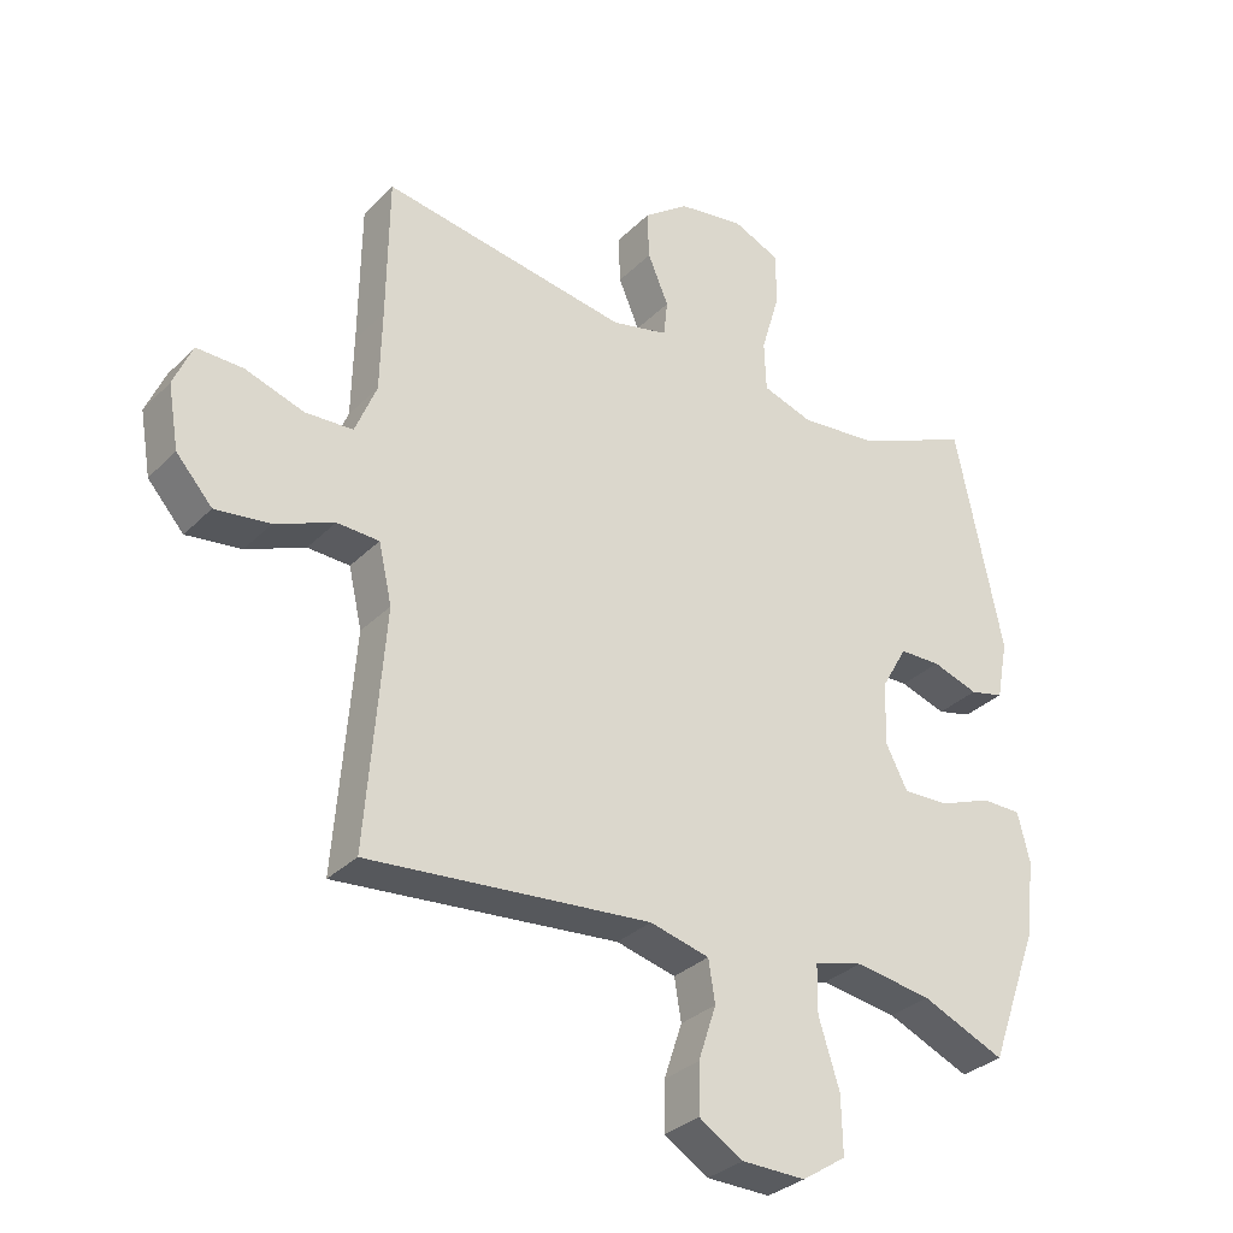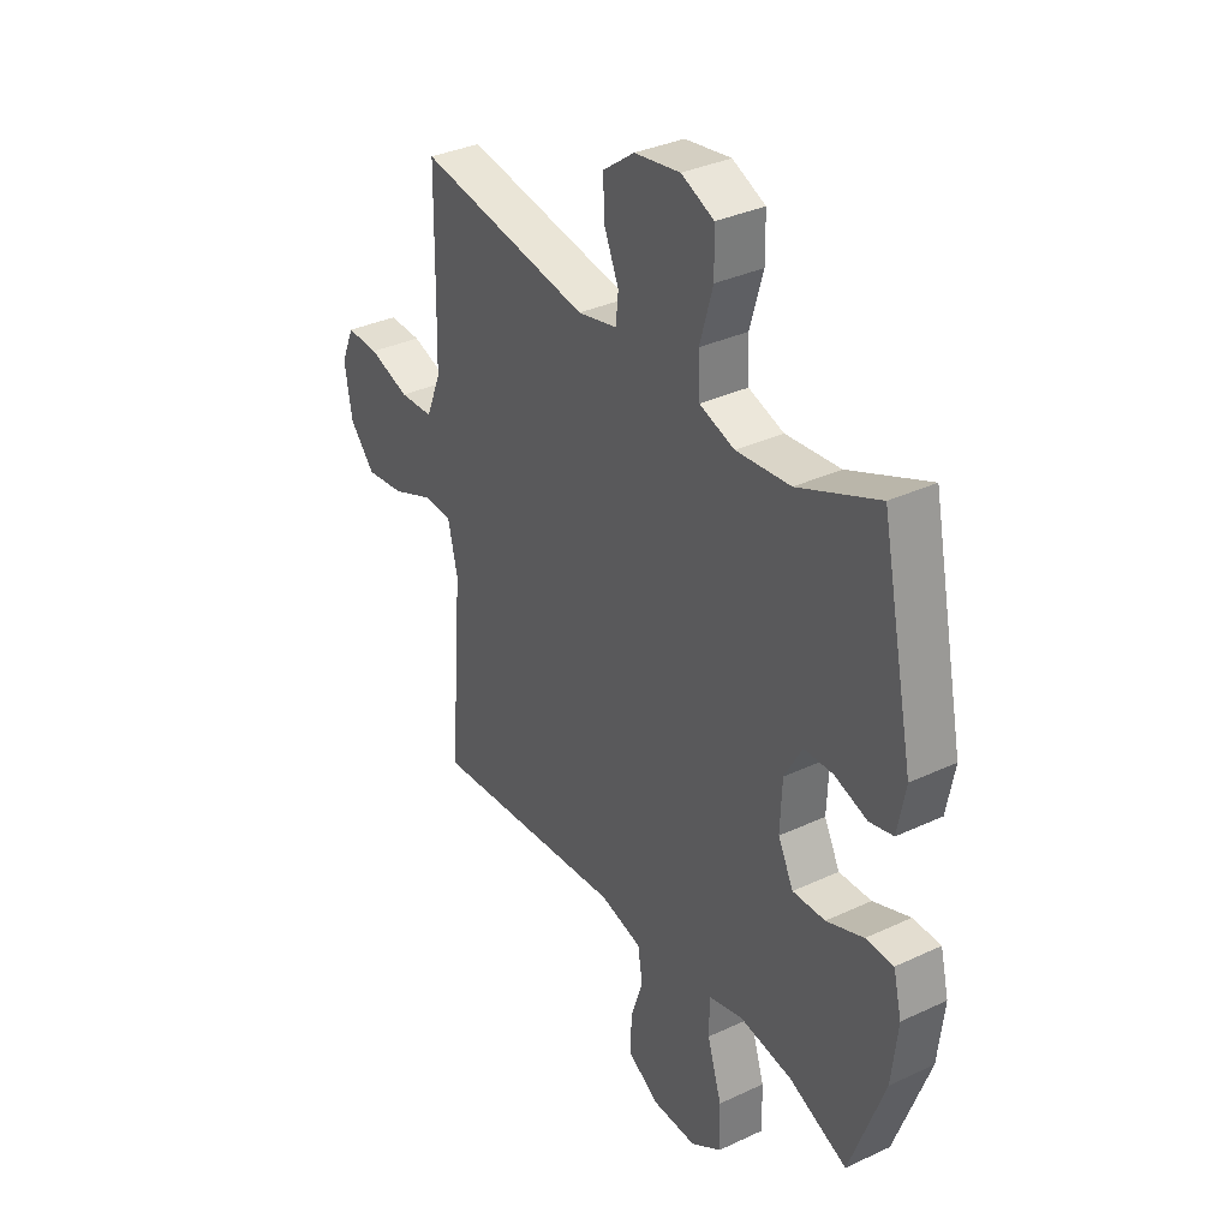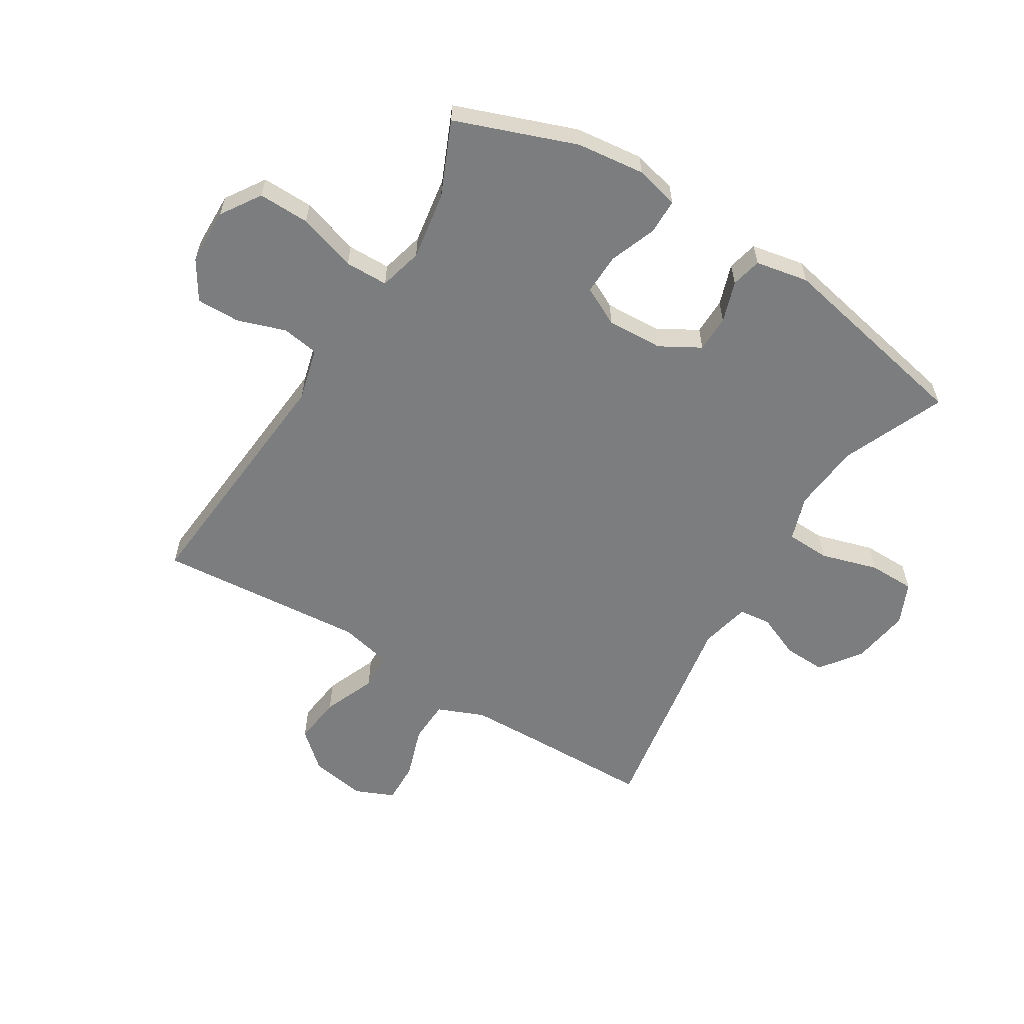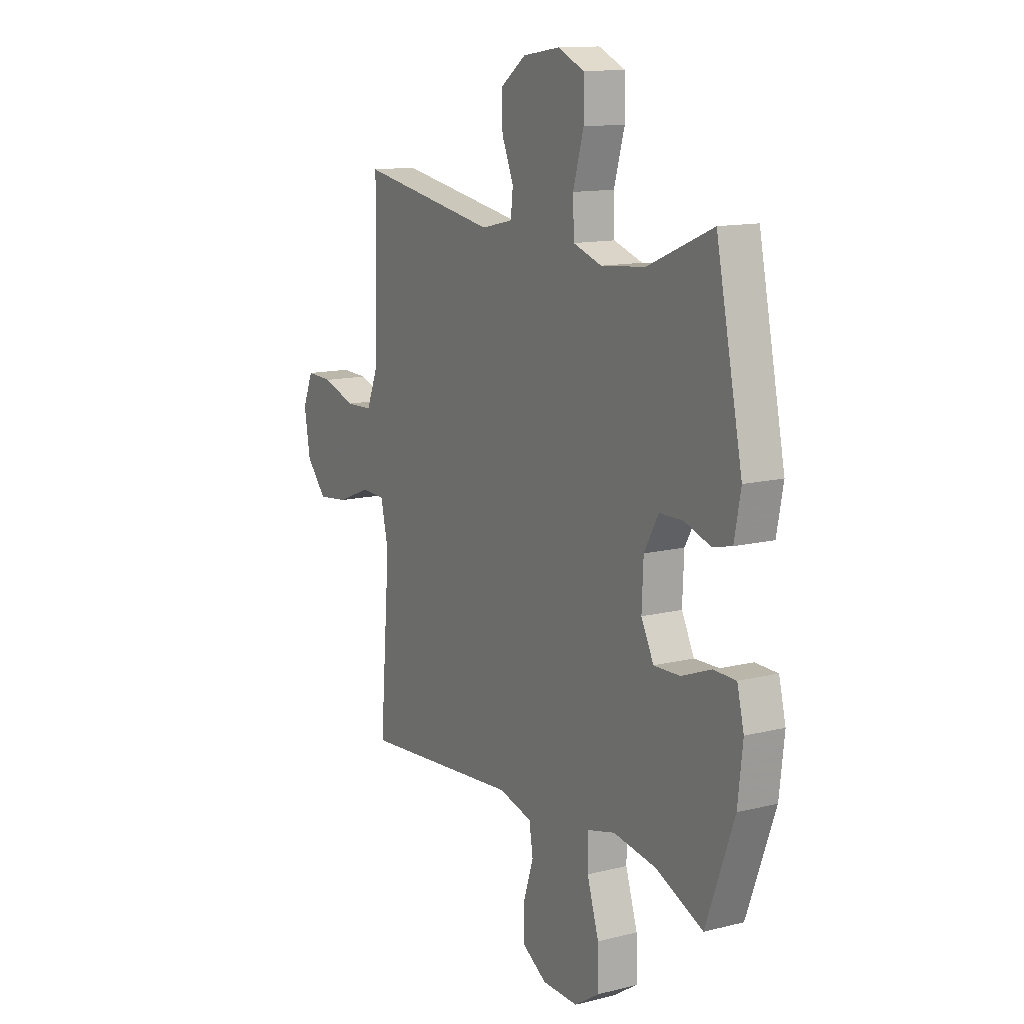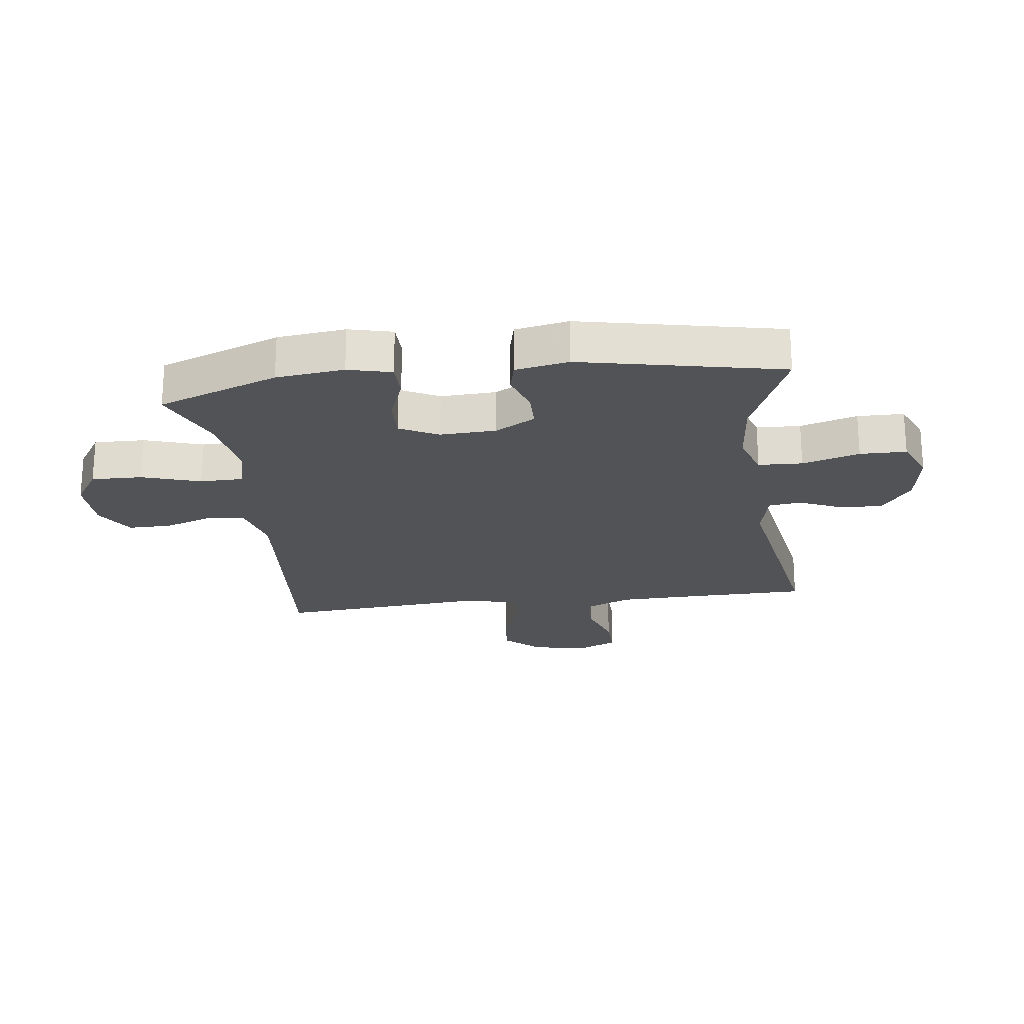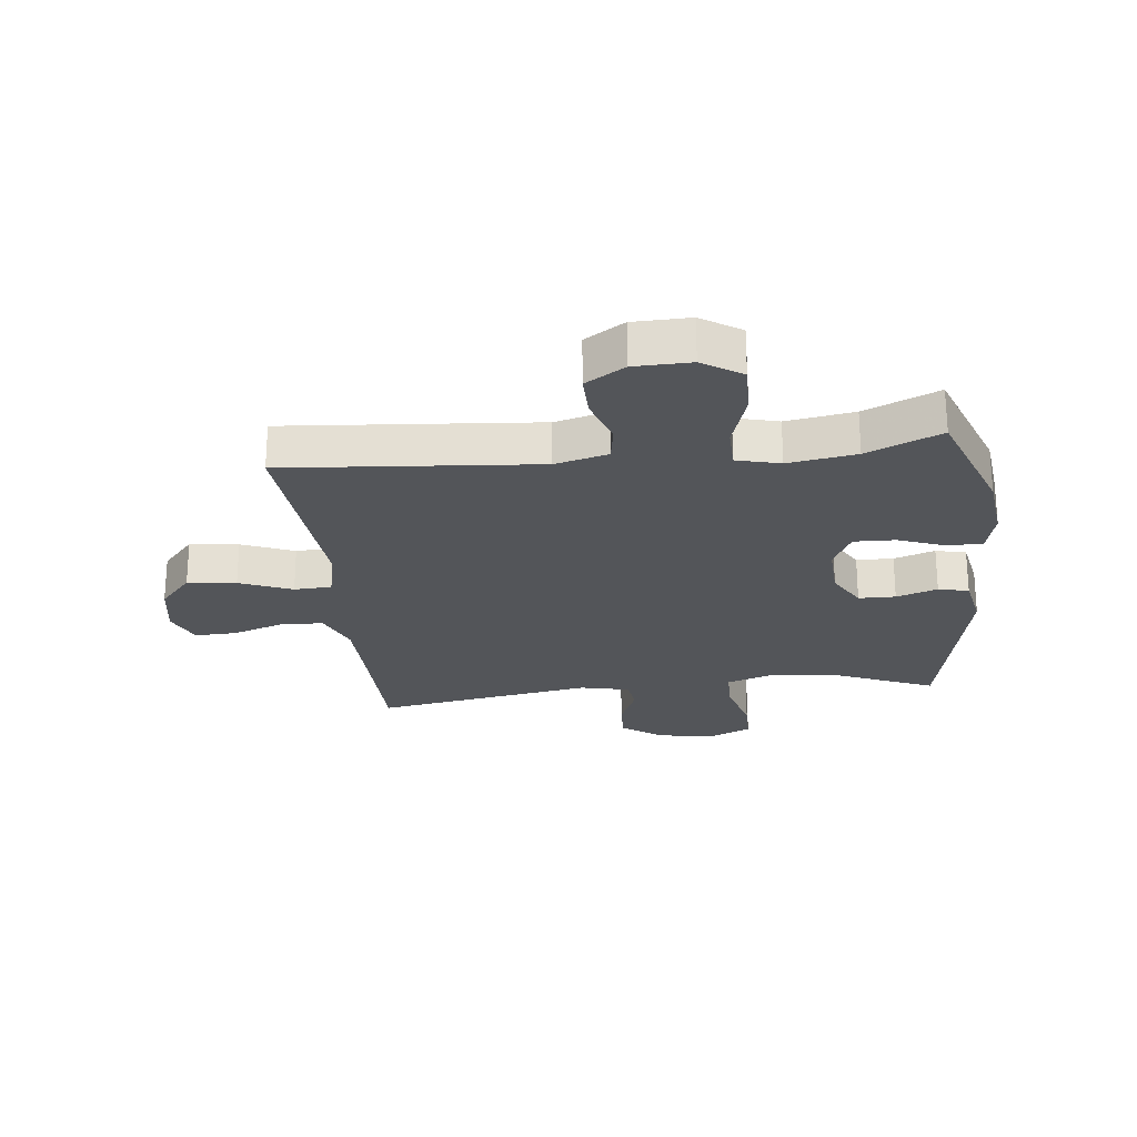
<metadata>
{"format":"obj","ext":"obj","renderer":"f3d","projection":"perspective","resolution":1024,"background":"white","views":[{"elev":-31.5,"azim":143.9,"up":"+Z"},{"elev":34.5,"azim":-122.2,"up":"+Z"},{"elev":-59.0,"azim":-121.5,"up":"+Y"},{"elev":12.9,"azim":-120.0,"up":"+Z"},{"elev":-22.3,"azim":-82.7,"up":"+Y"},{"elev":-24.3,"azim":-173.5,"up":"+Y"}]}
</metadata>
<code>
v -0.5 0.07 0.5
v -0.328 0.07 0.427
v -0.212 0.07 0.416
v -0.137 0.07 0.441
v -0.134 0.07 0.515
v -0.162 0.07 0.611
v -0.161 0.07 0.689
v -0.091 0.07 0.72
v 0.007 0.07 0.705
v 0.075 0.07 0.655
v 0.072 0.07 0.584
v 0.041 0.07 0.511
v 0.047 0.07 0.457
v 0.131 0.07 0.438
v 0.5 0.07 0.5
v 0.503 0.07 0.287
v 0.506 0.07 0.166
v 0.538 0.07 0.088
v 0.61 0.07 0.085
v 0.697 0.07 0.114
v 0.767 0.07 0.116
v 0.795 0.07 0.051
v 0.779 0.07 -0.043
v 0.725 0.07 -0.104
v 0.643 0.07 -0.094
v 0.555 0.07 -0.058
v 0.492 0.07 -0.061
v 0.472 0.07 -0.149
v 0.5 0.07 -0.5
v 0.077 0.07 -0.464
v -0.012 0.07 -0.487
v -0.022 0.07 -0.549
v 0.005 0.07 -0.63
v 0.006 0.07 -0.703
v -0.06 0.07 -0.744
v -0.155 0.07 -0.746
v -0.221 0.07 -0.703
v -0.219 0.07 -0.617
v -0.188 0.07 -0.519
v -0.189 0.07 -0.447
v -0.262 0.07 -0.428
v -0.376 0.07 -0.446
v -0.5 0.07 -0.5
v -0.574 0.07 -0.298
v -0.587 0.07 -0.184
v -0.569 0.07 -0.111
v -0.51 0.07 -0.11
v -0.431 0.07 -0.14
v -0.362 0.07 -0.142
v -0.329 0.07 -0.077
v -0.333 0.07 0.017
v -0.371 0.07 0.084
v -0.433 0.07 0.085
v -0.502 0.07 0.062
v -0.553 0.07 0.074
v -0.57 0.07 0.163
v -0.5 0 0.5
v -0.328 0 0.427
v -0.212 0 0.416
v -0.137 0 0.441
v -0.134 0 0.515
v -0.162 0 0.611
v -0.161 0 0.689
v -0.091 0 0.72
v 0.007 0 0.705
v 0.075 0 0.655
v 0.072 0 0.584
v 0.041 0 0.511
v 0.047 0 0.457
v 0.131 0 0.438
v 0.5 0 0.5
v 0.503 0 0.287
v 0.506 0 0.166
v 0.538 0 0.088
v 0.61 0 0.085
v 0.697 0 0.114
v 0.767 0 0.116
v 0.795 0 0.051
v 0.779 0 -0.043
v 0.725 0 -0.104
v 0.643 0 -0.094
v 0.555 0 -0.058
v 0.492 0 -0.061
v 0.472 0 -0.149
v 0.5 0 -0.5
v 0.077 0 -0.464
v -0.012 0 -0.487
v -0.022 0 -0.549
v 0.005 0 -0.63
v 0.006 0 -0.703
v -0.06 0 -0.744
v -0.155 0 -0.746
v -0.221 0 -0.703
v -0.219 0 -0.617
v -0.188 0 -0.519
v -0.189 0 -0.447
v -0.262 0 -0.428
v -0.376 0 -0.446
v -0.5 0 -0.5
v -0.574 0 -0.298
v -0.587 0 -0.184
v -0.569 0 -0.111
v -0.51 0 -0.11
v -0.431 0 -0.14
v -0.362 0 -0.142
v -0.329 0 -0.077
v -0.333 0 0.017
v -0.371 0 0.084
v -0.433 0 0.085
v -0.502 0 0.062
v -0.553 0 0.074
v -0.57 0 0.163
f 56 1 2
f 55 56 2
f 54 55 2
f 53 54 2
f 52 53 2 3
f 51 52 3 4
f 50 51 4
f 46 47 48
f 45 46 48
f 44 45 48
f 43 44 48
f 42 43 48
f 41 42 48 49
f 40 41 49 50
f 37 38 39
f 36 37 39
f 35 36 39
f 34 35 39
f 33 34 39
f 32 33 39
f 31 32 39 40
f 40 50 4
f 31 40 4
f 30 31 4
f 24 25 26
f 23 24 26
f 22 23 26
f 21 22 26
f 20 21 26
f 19 20 26
f 18 19 26 27
f 17 18 27
f 16 17 27 28
f 14 15 16 28
f 10 11 12
f 9 10 12
f 8 9 12
f 7 8 12
f 6 7 12
f 5 6 12
f 5 12 13
f 4 5 13
f 28 29 30
f 14 28 30
f 13 14 30
f 4 13 30
f 58 57 112
f 58 112 111
f 58 111 110
f 58 110 109
f 59 58 109 108
f 60 59 108 107
f 60 107 106
f 104 103 102
f 104 102 101
f 104 101 100
f 104 100 99
f 104 99 98
f 105 104 98 97
f 106 105 97 96
f 95 94 93
f 95 93 92
f 95 92 91
f 95 91 90
f 95 90 89
f 95 89 88
f 96 95 88 87
f 60 106 96
f 60 96 87
f 60 87 86
f 82 81 80
f 82 80 79
f 82 79 78
f 82 78 77
f 82 77 76
f 82 76 75
f 83 82 75 74
f 83 74 73
f 84 83 73 72
f 84 72 71 70
f 68 67 66
f 68 66 65
f 68 65 64
f 68 64 63
f 68 63 62
f 68 62 61
f 69 68 61
f 69 61 60
f 86 85 84
f 86 84 70
f 86 70 69
f 86 69 60
f 1 57 58 2
f 2 58 59 3
f 3 59 60 4
f 4 60 61 5
f 5 61 62 6
f 6 62 63 7
f 7 63 64 8
f 8 64 65 9
f 9 65 66 10
f 10 66 67 11
f 11 67 68 12
f 12 68 69 13
f 13 69 70 14
f 14 70 71 15
f 15 71 72 16
f 16 72 73 17
f 17 73 74 18
f 18 74 75 19
f 19 75 76 20
f 20 76 77 21
f 21 77 78 22
f 22 78 79 23
f 23 79 80 24
f 24 80 81 25
f 25 81 82 26
f 26 82 83 27
f 27 83 84 28
f 28 84 85 29
f 29 85 86 30
f 30 86 87 31
f 31 87 88 32
f 32 88 89 33
f 33 89 90 34
f 34 90 91 35
f 35 91 92 36
f 36 92 93 37
f 37 93 94 38
f 38 94 95 39
f 39 95 96 40
f 40 96 97 41
f 41 97 98 42
f 42 98 99 43
f 43 99 100 44
f 44 100 101 45
f 45 101 102 46
f 46 102 103 47
f 47 103 104 48
f 48 104 105 49
f 49 105 106 50
f 50 106 107 51
f 51 107 108 52
f 52 108 109 53
f 53 109 110 54
f 54 110 111 55
f 55 111 112 56
f 56 112 57 1

</code>
